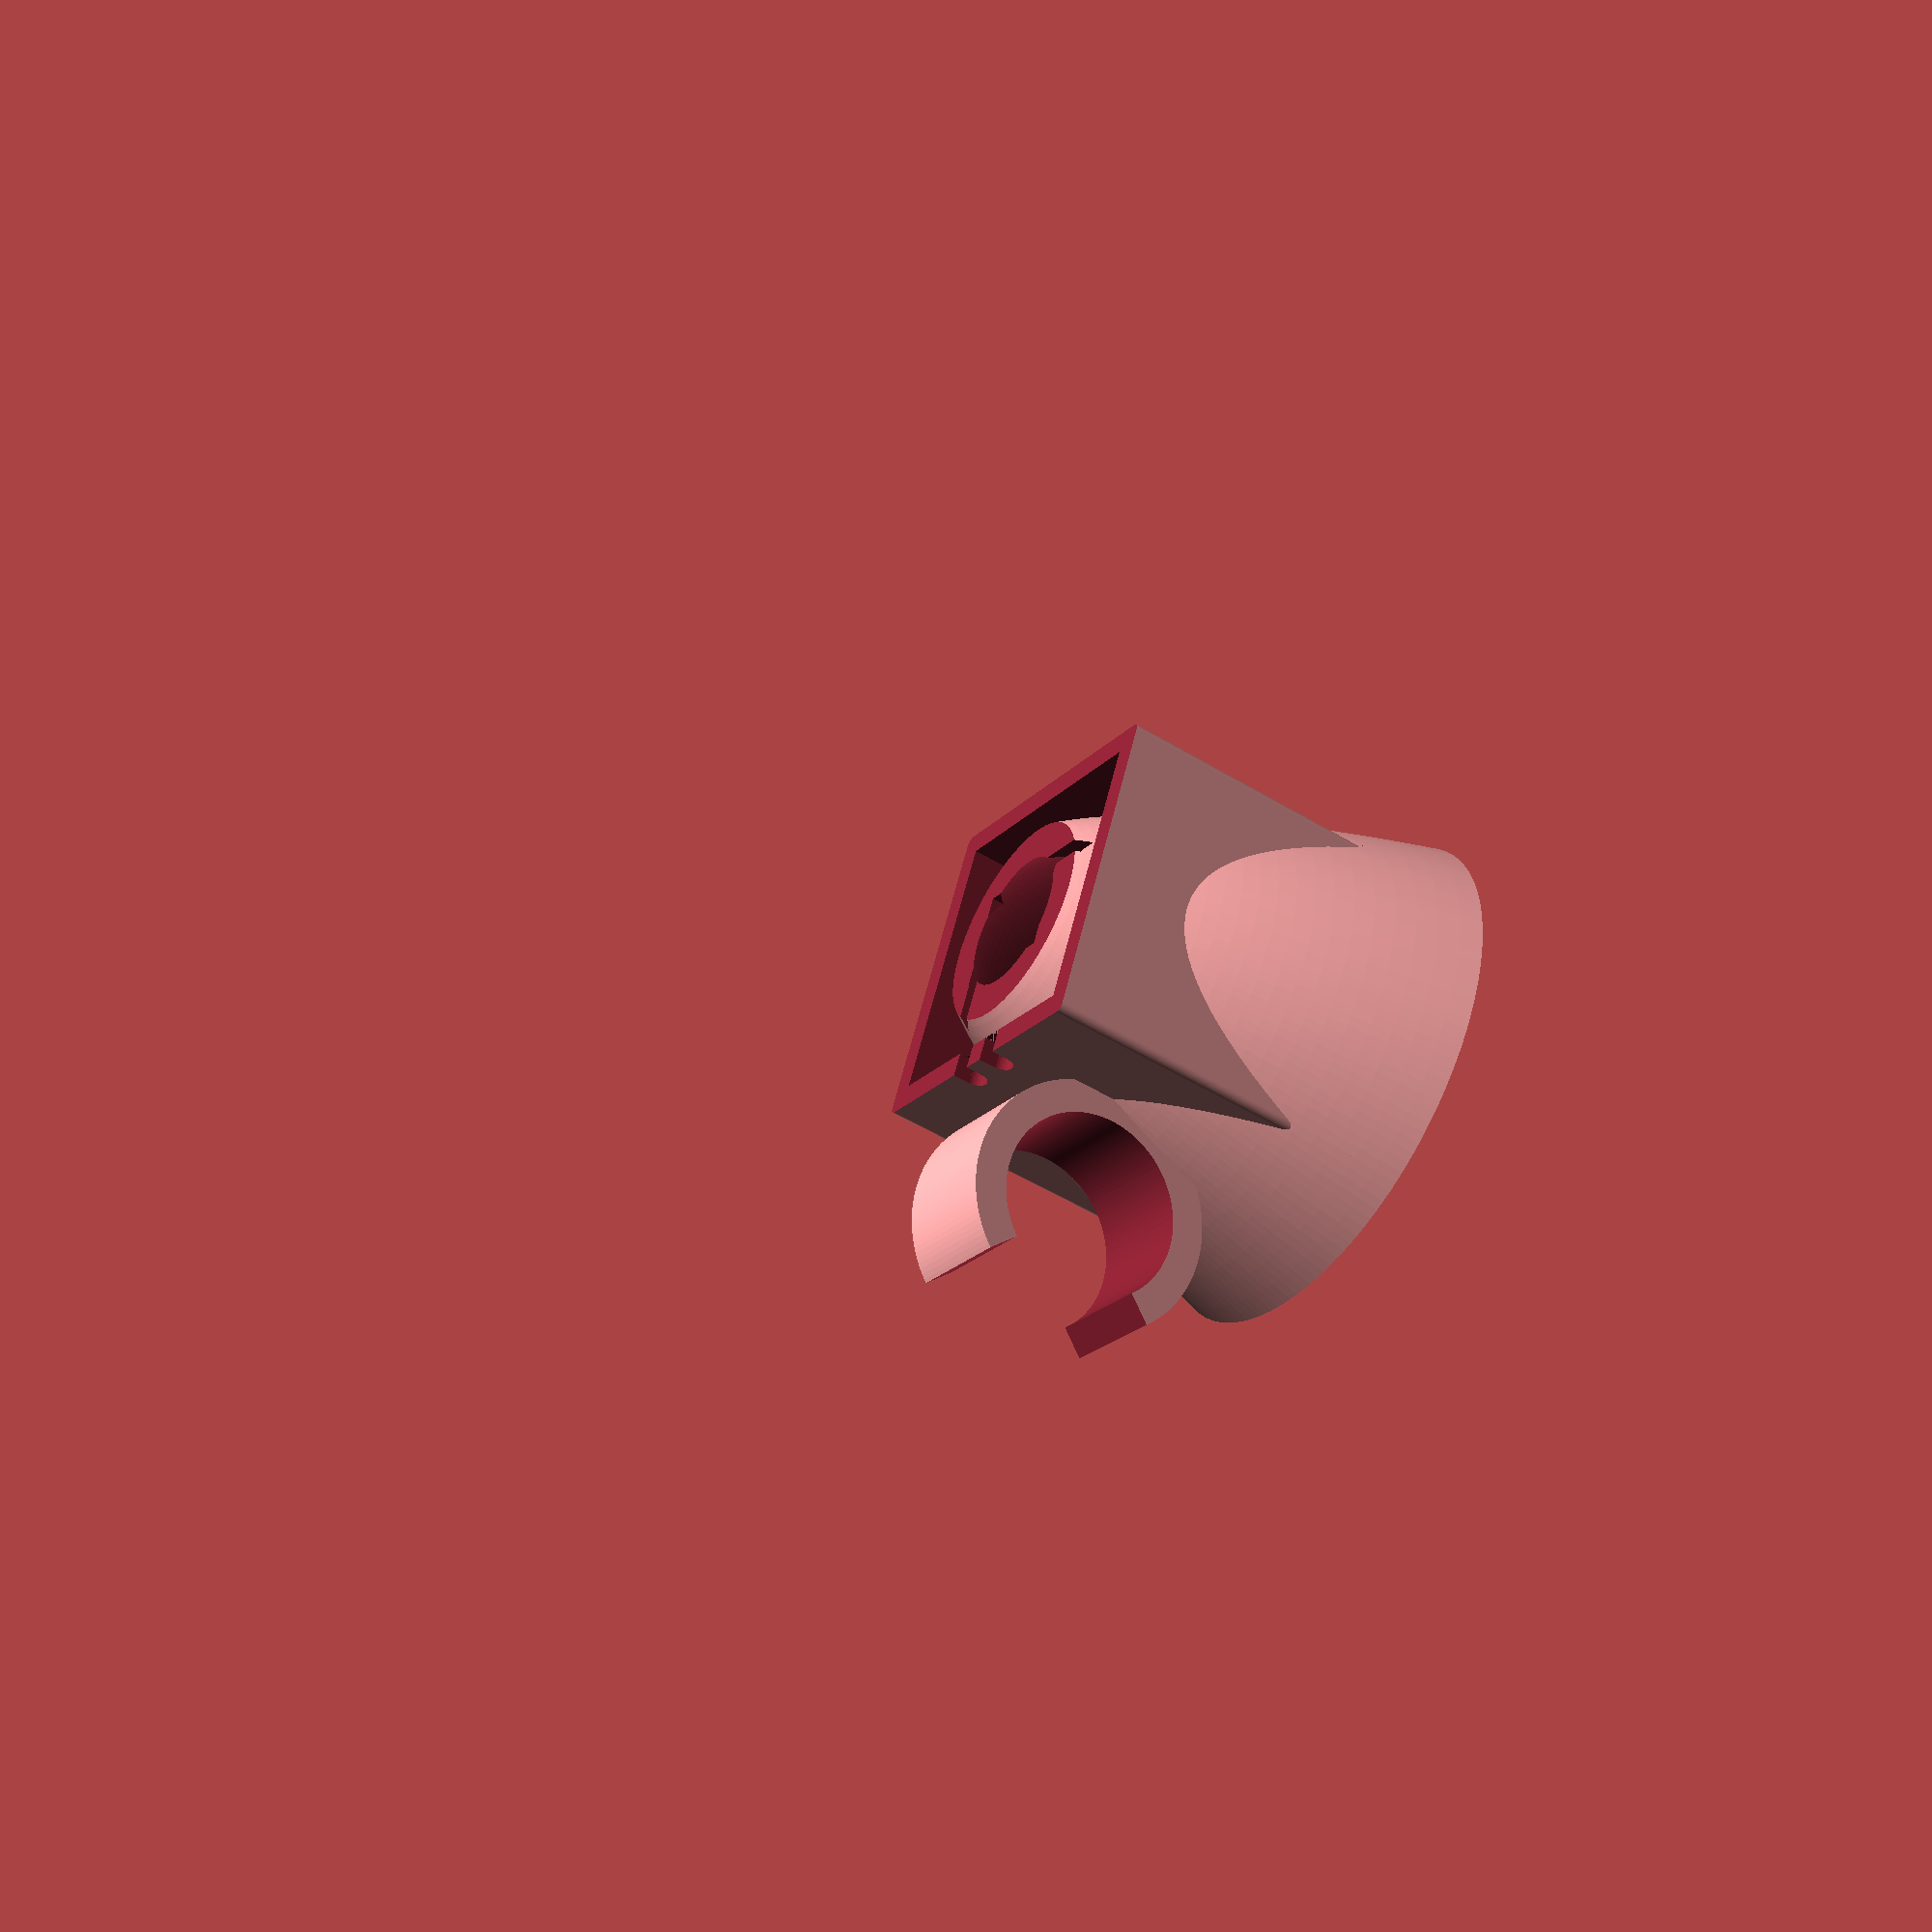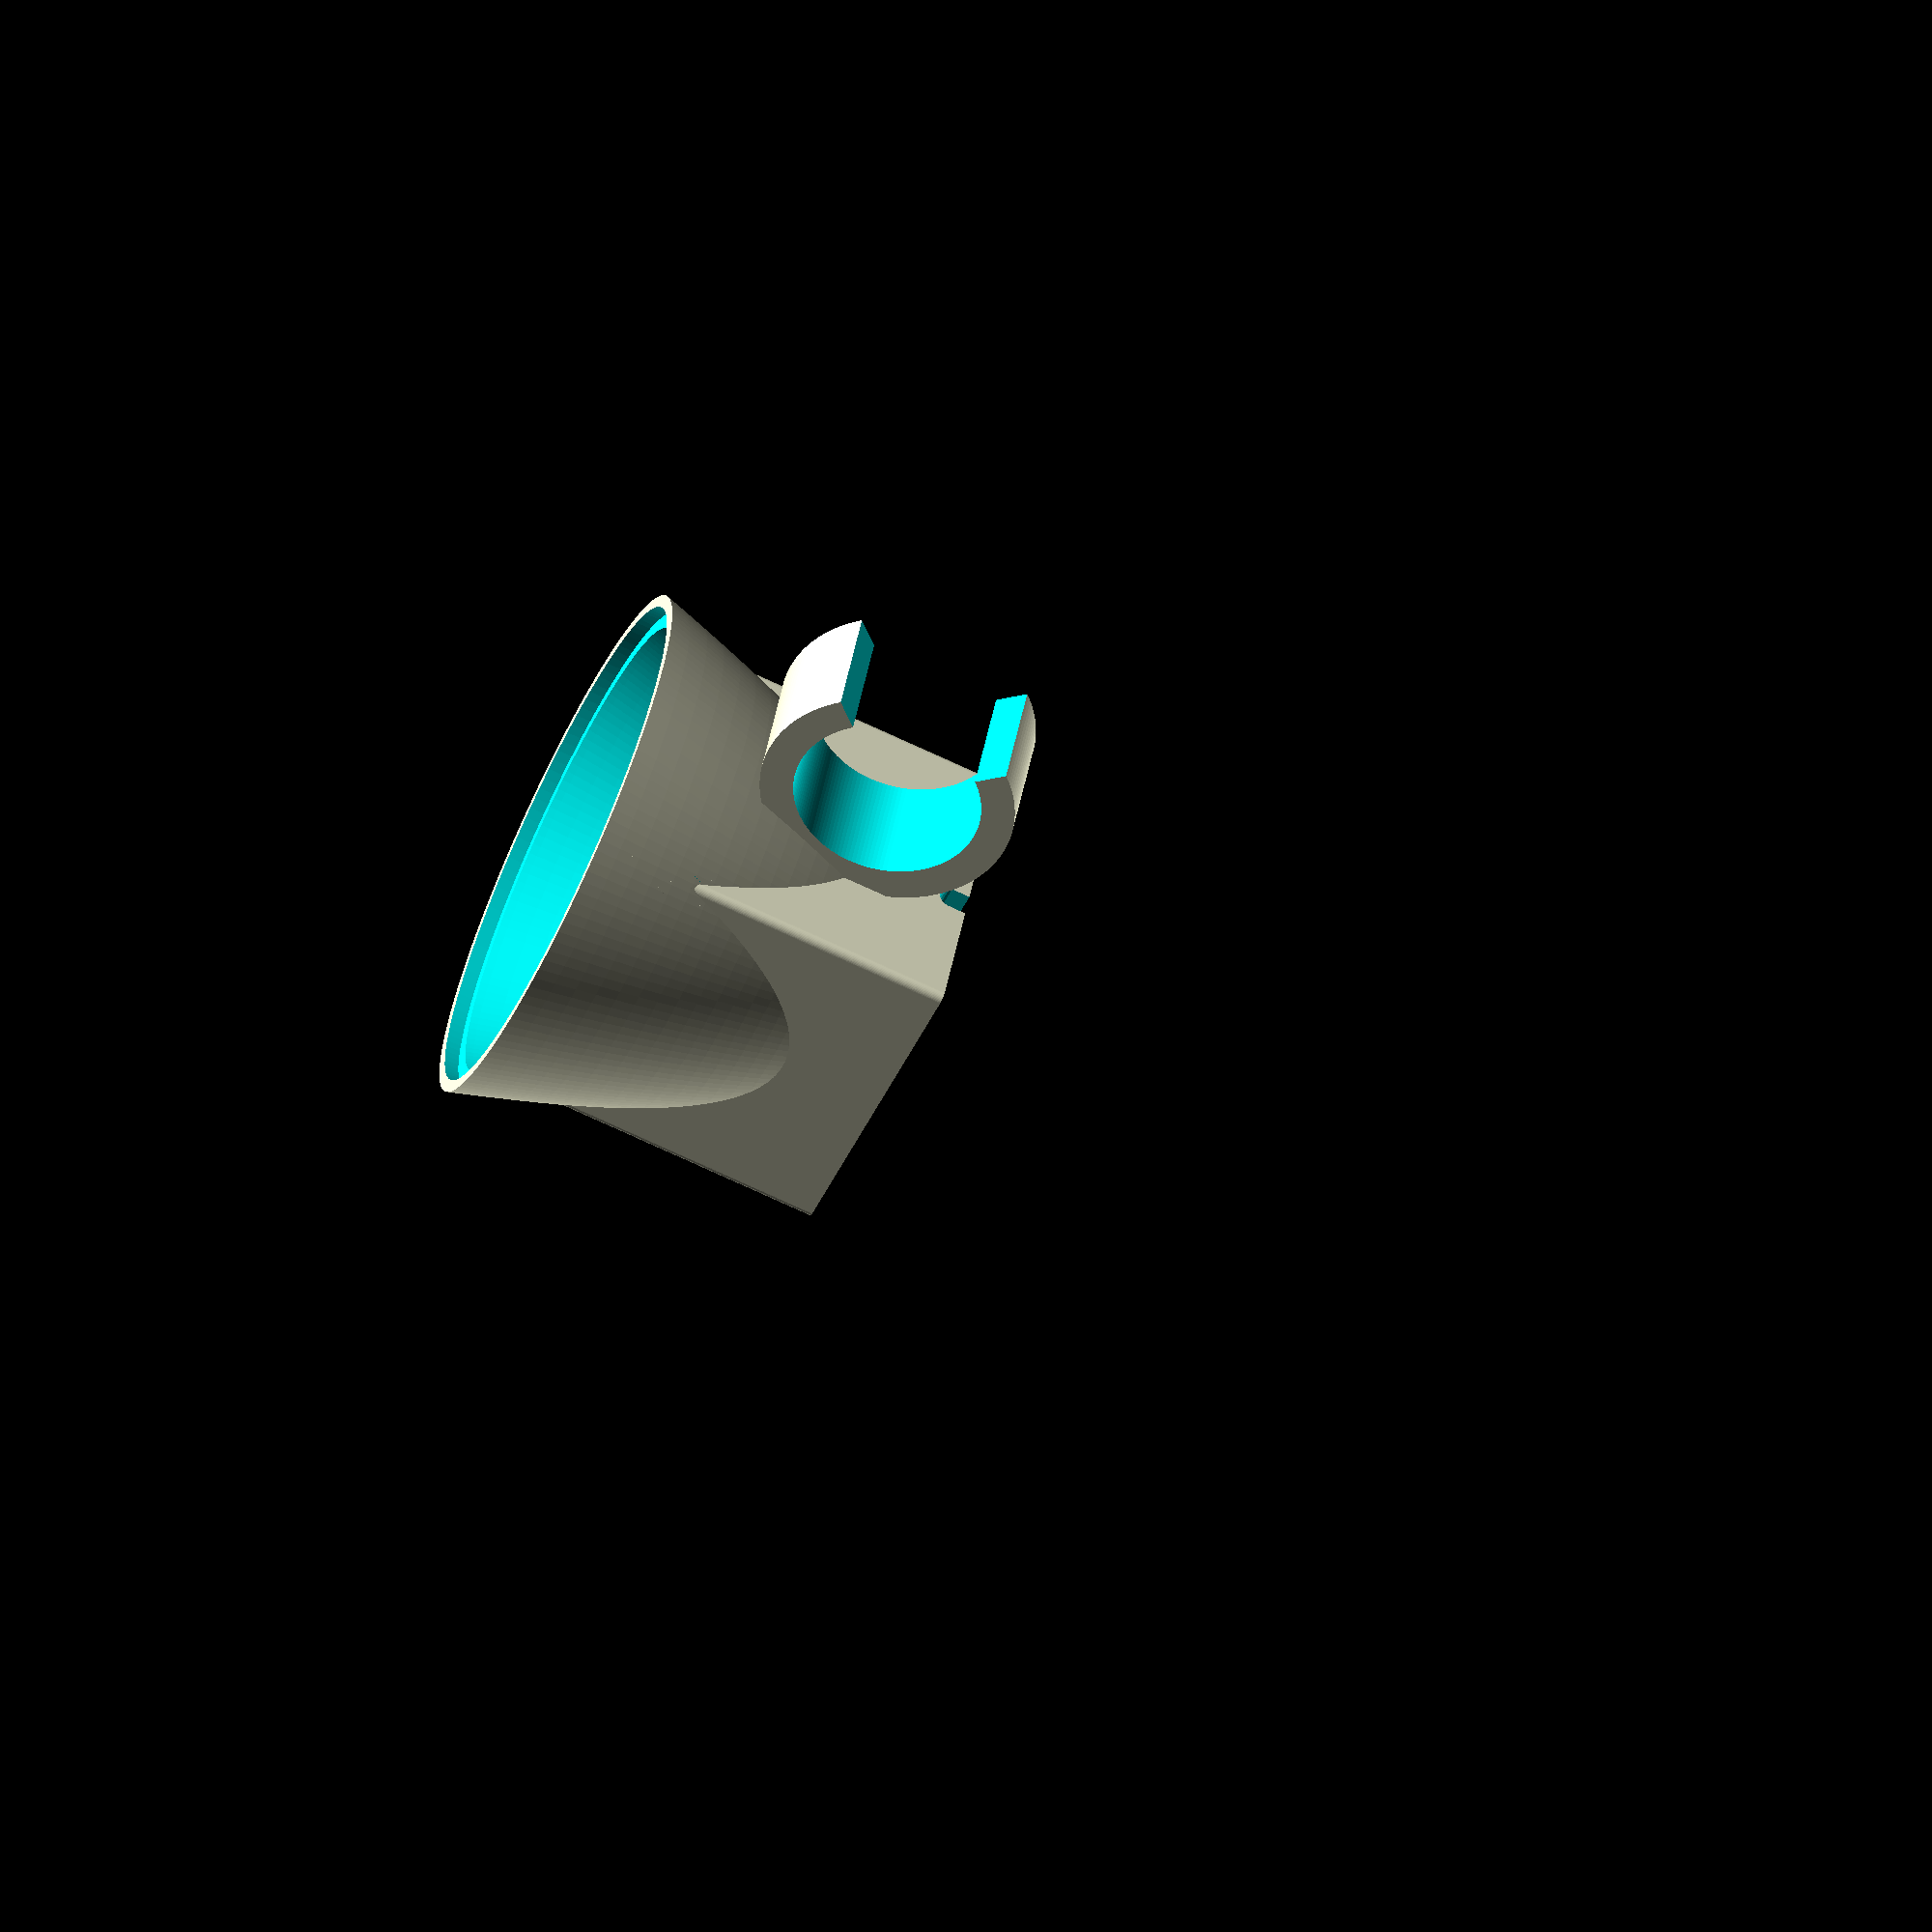
<openscad>
// LED dimensions
w_led = 15;
h_led = 12;

// diameter of cooling / LED base where the parabola is cut
d0 = 17;
// total inside diameter
// The lens diameter will be dmax+thickness
dmax = 58;

// walls
thickness = 3;
fillet = 1;

// base size
w_base = 40;

// handlebar interface
d_handlebar = 22.5;
y_handlebar = -34;
z_handlebar = 20;
w_handlebar = 15;
t_handlebar = 4;
// opening angle
theta = 45;

// gaps for printing tolerance
gap = 0.2;

// lens depth/thickness
d_lens = 1.5;

// wire holes diameter
d_wire_in = 2;
d_wire_out = 3;

// automatic variables
outside_scale = (dmax + 2*thickness)/dmax;
eps=1e-3;
f = d0/4;
h = dmax*dmax/(16*f);

// generates a paraboloid of focal length f, limited to ratio r
module Paraboloid(f, r, n=40) {
    dx = r/n;
    h = r*r/(4*f);
    // use the trick to generate surfaces by functions from Parkinbot in https://forum.openscad.org/Computing-polygon-by-function-td1432.html
    rotate_extrude(angle=360, $fn=150)
    for (x = [0 : dx : r-dx]) {
        polygon([[x, x*x/(4*f)], [x+dx, (x+dx)*(x+dx)/(4*f)], [x+dx, h], [x, h]]);
    }
}

module WireHole(d, t) {
    rotate([0, 90, 0])
    linear_extrude(t, center=true) {
        circle(d/2, $fn=30);
        translate([d, 0, 0])
        scale([2, 1, 1])
        square(d, center=true);
    }
}

module Fillet(r) {
    difference() {
        linear_extrude(3*h, center=true) square(2*r, center=true);
        union() {
            translate([r, r, 0])
            linear_extrude(4*h, center=true)
            circle(r, $fn=40);
            translate([r, -r, 0])
            linear_extrude(4*h, center=true)
            circle(r, $fn=40);
            translate([-r, -r, 0])
            linear_extrude(4*h, center=true)
            circle(r, $fn=40);
            translate([-r, r, 0])
            linear_extrude(4*h, center=true)
            circle(r, $fn=40);
        }
    }
};

module Holder() {
    translate([0, y_handlebar, z_handlebar])
    rotate([0, 90, 0])
    difference() {
        cylinder(h=w_handlebar, r=d_handlebar/2+t_handlebar, center=true, $fn=150);
        cylinder(h=2*w_handlebar, r=d_handlebar/2, center=true, $fn=150);
        linear_extrude(2*w_handlebar, center=true)
        polygon([[0, 0], [2*d_handlebar*tan(theta), -2*d_handlebar], [-2*d_handlebar*tan(theta), -2*d_handlebar]]);
    }
};

difference() {
    union() {
        // empirical value on z, I'm too lazy to do the math right now, it's midnight
        translate([0, 0, -1.62*thickness])
        scale([outside_scale, outside_scale, outside_scale])
        Paraboloid(f, dmax/2);
        // box
        difference() {
            linear_extrude(h-eps)
            square(w_base, center=true);
            translate([0, 0, -h])
            linear_extrude(2*h)
            square(w_base-2*thickness, center=true);
            translate([w_base/2, w_base/2, 0])
            Fillet(fillet);
            translate([-w_base/2, w_base/2, 0])
            Fillet(fillet);
            translate([-w_base/2, -w_base/2, 0])
            Fillet(fillet);
            translate([w_base/2, -w_base/2, 0])
            Fillet(fillet);
        }
        // handlebar holder
        Holder();
    }
    Paraboloid(f, dmax/2+eps);
    // cooling block plane
    translate([0, 0, -f])
    linear_extrude(2*f)
    square(2*w_base, center=true);
    // place for LED
    translate([0, 0, -2*f])
    scale([w_led+2*gap, h_led+2*gap, 1])
    linear_extrude(4*f)
    square(1, center=true);
    // wires
    translate([w_led/2-d_wire_in/2, -h_led/2, f+d_wire_in])
    rotate([0, 0, 90])
    WireHole(d_wire_in, 4*thickness);
    rotate([0, 0, 180])
    translate([w_led/2-d_wire_in/2, -h_led/2, f+d_wire_in])
    WireHole(d_wire_in, 4*thickness);
    translate([d_wire_out, -w_base/2, f+0.7*d_wire_out])
    rotate([0, 0, 90])
    WireHole(d_wire_out, 2*thickness);
    translate([-d_wire_out, -w_base/2, f+0.7*d_wire_out])
    rotate([0, 0, 90])
    WireHole(d_wire_out, 2*thickness);
    // place for inserting lens
    translate([0, 0, h-d_lens])
    cylinder(h=2*d_lens, r=dmax/2+thickness/2, $fn=150);
}
</openscad>
<views>
elev=51.9 azim=334.3 roll=236.6 proj=p view=solid
elev=70.0 azim=292.8 roll=64.6 proj=o view=wireframe
</views>
